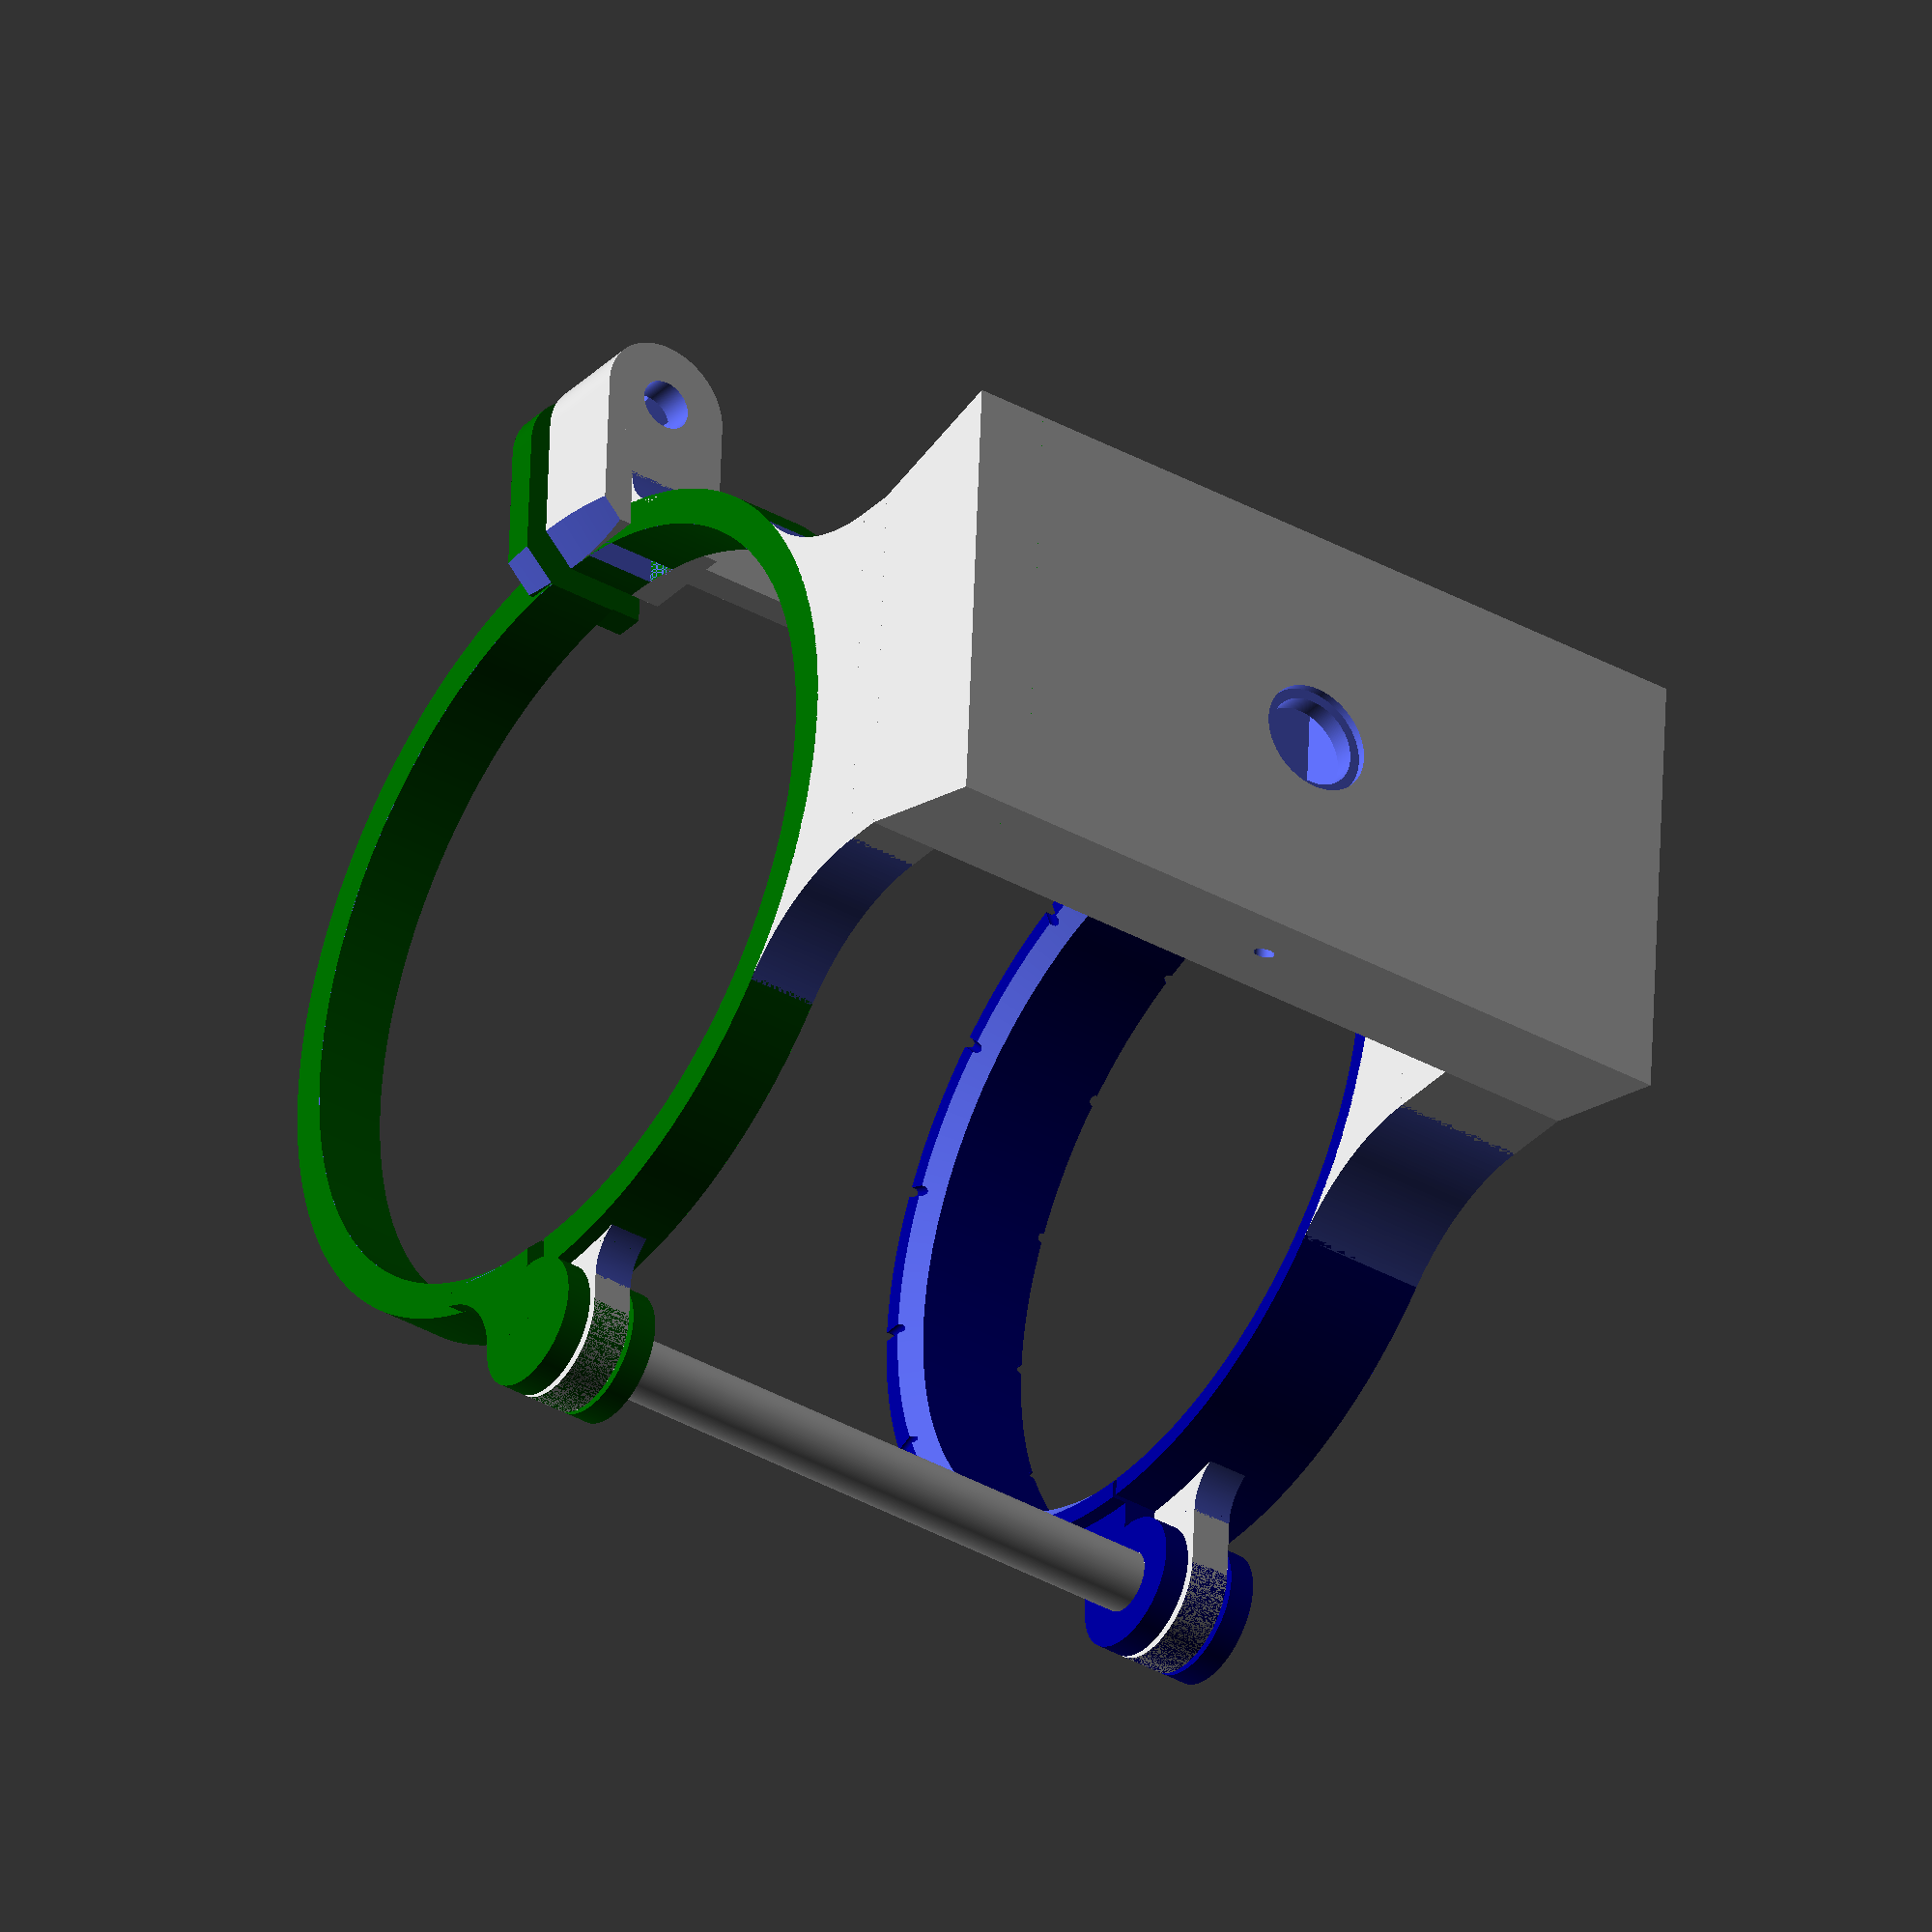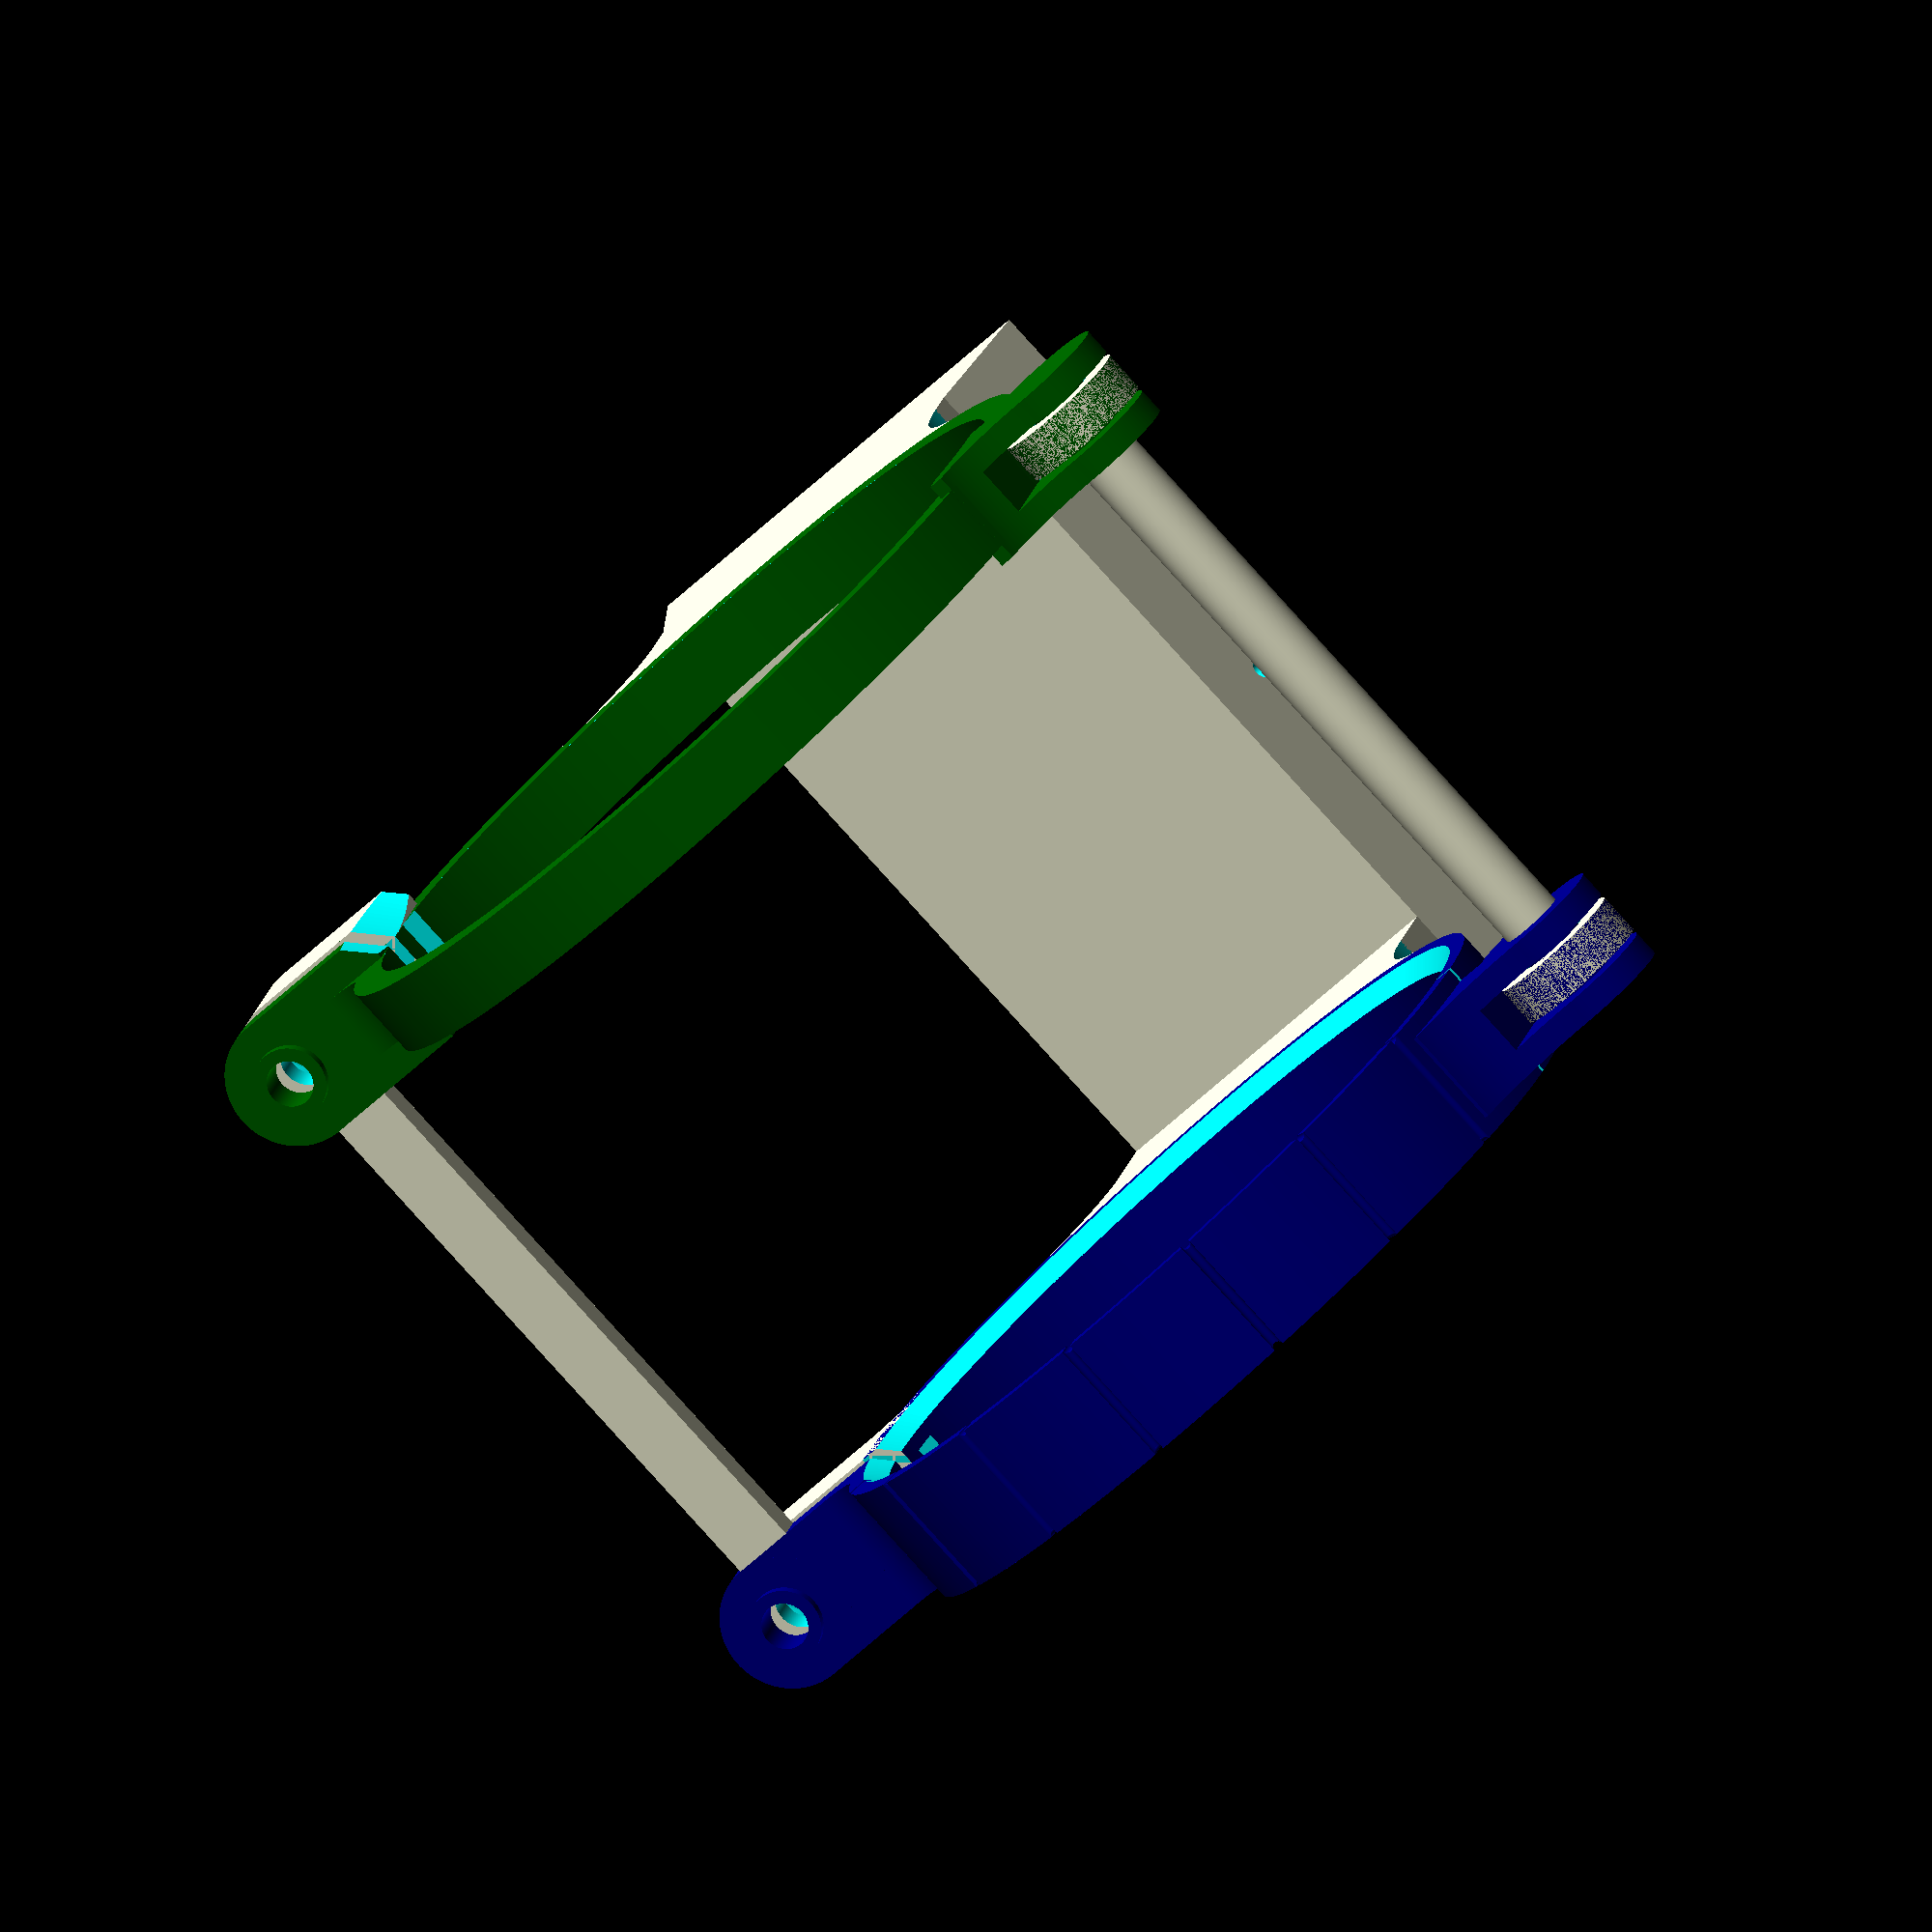
<openscad>
//--------------------------------------------------------------------------
lens_type = "SY-135-F2.0"; // lens type options: "SY-135-F2.0", "SY-35-F1.2"
//--------------------------------------------------------------------------

echo("current lens type: ", lens_type);

$fn = 300; // global number of fragments, 300 for final export to STL
min_wt = 3.0; // minimum wall thickness for carrier elements
samyang_h1 = (lens_type == "SY-135-F2.0" ? 50.0 : 47.0); // Samyang lens dimensions
samyang_d1 = (lens_type == "SY-135-F2.0" ? 76.0 : 65.5); // rear ring diameter
samyang_h2 = (lens_type == "SY-135-F2.0" ? 60.0 : 27.0); //
samyang_d2 = (lens_type == "SY-135-F2.0" ? 70.5 : 59.0); // front ring diameter
samyang_d1_chamfer = (lens_type == "SY-135-F2.0" ? (2.0 + min_wt) : (1.0 + 0.3)); // has to be larger than the actually required chamfer
samyang_d2_chamfer = (lens_type == "SY-135-F2.0" ? 1.8 : (1.5 + 0.3));
stiff_dia = 6.0; // stiffener dimensions
stiff_base = 0.1;
 
tube_offset = 10.0; // offset of the tubering to the dovetail to provide some clearance to the gear wheel
tubering_t = min_wt + 0.5;
tubering_w1 = (lens_type == "SY-135-F2.0" ?  7.0 : 10.0); // width
tubering_w2 = (lens_type == "SY-135-F2.0" ? 13.0 : 10.0);
 
dovetail_wb = 45.0;
dovetail_wt = 37.0;
dovetail_wh = 15.0;
dovetail_l = (lens_type == "SY-135-F2.0" ? 59.0 : 46.5) + tubering_w1 + tubering_w2;
 
lock_upper_w = tubering_w2; // clip
lock_upper_l1 = (lens_type == "SY-135-F2.0" ? 15.0 : 12.0);
lock_upper_l2 = lock_upper_l1 + (samyang_d1 - samyang_d2) / 2;
lock_upper_h = min_wt;
 
lock_lower_w = lock_upper_w; // clip
lock_lower_l2 = lock_upper_l2;
lock_lower_l1 = lock_upper_l1;
 
link_w = tubering_w2; // flexible link
link_l1 = 10.0;
link_l2 = link_l1 + (samyang_d1 - samyang_d2) / 2;
link_h = 4.0;
link_hole_wall = min_wt;
link_hole = tubering_w2 - 2 * link_hole_wall;
link_bolt = link_hole - 1;
bolt_holder_t = min_wt;
clearance_mp = 0.5; // clearance for moving parts
clearance_lock = 3.0; // clearance for lock
 
screwnut_sw = 7.0; // M4 screw nut dimensions
screwnut_h = 3.2 + 0.3; // includes tolerance!
lock_lower_h = screwnut_h + 2 * min_wt;
screwnut_slot_l1 = lock_lower_l1 + 10.0;
screwnut_slot_l2 = lock_lower_l2 + 10.0;
lock_screw = 4.0; // M4 screw
screwnut_hole_lower = lock_screw + 1.0;
screwnut_hole_upper = lock_screw + 0.5;
mh_dia = 2.0; // maintenance hole

THREAD_M4 = 4.0;

// tripod mount:
tm_sw = 25.4 * 9/16; // width across flats
tm_snh = 8.5 + 0.3; // includes tolerance!
tm_hole_dia = 25.4 * 3/8 - 0.5;
tm_slot_length = dovetail_wb/2 + 0.1;
tm_adap_dia = 10.0 + 2 * 0.5; // adapter waist diameter + tolerance
tm_adap_height = 0.7 + 0.1; // adapter waist height + tolerance
tm_wt = 2.0 + tm_adap_height; // wall thickness for screw mount
tm_sl = tm_snh + tm_wt;
 
module samyang_lens()
{
	cylinder(d=samyang_d2,h=samyang_h2);
	translate([0,0,-samyang_h1]) cylinder(d=samyang_d1,h=samyang_h1);
}
 
module KnurledScrew_Nylon_M4(length)
{
	head_length = 8.1;
	head_dia = 10.5;
	translate([0,0,-length/2]) cylinder(d=THREAD_M4, h=length, center=true); // thread
	translate([0,0,head_length/2]) cylinder(d=head_dia, h=head_length, center=true); // head
}

module dovetail()
{
	wb = dovetail_wb;
	wt = dovetail_wt;
	wh = dovetail_wh;
	length = dovetail_l;
	Rchamfer = 20.0;
	difference()
		{
		union()
			{
				difference()
					{
			union(center = true)
				{
					translate([0,0,-wh-tube_offset])
					rotate([90,0,0])
					linear_extrude(height = length, center=true)
					polygon(points = [[-wb/2, 0], [+wb/2, 0], [+wt/2, wh], [-wt/2, wh]], center = true);
				}
			union ()
				{
					translate([0,0,-wh-tube_offset+(tm_sl-0.1)/2]) cylinder(d=tm_hole_dia, h=tm_sl+0.1, center=true); // tripod hole
					translate([0,0,-wh-tube_offset+tm_snh/2+tm_wt]) cylinder(d=(tm_sw*2)/sqrt(3), h=tm_snh, center=true, $fn=6); // screw nut
					translate([tm_slot_length/2,0,-wh-tube_offset+tm_snh/2+tm_wt]) cube([tm_slot_length,tm_sw,tm_snh], center=true); // slot for nut
					translate([0,0,-wh-tube_offset+(tm_adap_height-0.1)/2]) cylinder(d=tm_adap_dia, h=tm_adap_height+0.1, center=true); // adapter headroom
					translate([-tm_slot_length/2,0,-wh-tube_offset+tm_snh/2+tm_wt]) rotate([0,90,0]) cylinder(d=2.0, h=tm_slot_length, center=true); // eject hole
				}
			
		}
	if (samyang_d1>=samyang_d2)
		{
			echo("d1>=d2");
			translate([0,-(length-tubering_w1)/2,-wh+tube_offset])
			difference() // first distance holder
				{
					union()
						{
							R1 = (samyang_d1 + 2 * tubering_t) / 2;
							R3 = R1 + Rchamfer;
							x2 = R3 * cos(asin((dovetail_wt / 2 + Rchamfer) / R3));
							x3 = (samyang_d1 + 2 * tubering_t + tube_offset) / 2 - x2;
							x4 = R1 * cos(asin((dovetail_wt / 2 + Rchamfer) / R3));
							x5 = x2 - x4;
							translate([0,0,samyang_d1/4]) cube([wt,tubering_w1,tube_offset+samyang_d1/2], center=true);
							difference() // chamfer
								{
									translate([0,0,x5/2+x3])
									cube([wt+2*Rchamfer,tubering_w1,x5], center=true);
									union()
										{
											translate([(wt+2*Rchamfer)/2,0,x3])
											rotate([90,0,0])
											cylinder(d=2*Rchamfer,h=tubering_w1+0.1, center=true);
											translate([-(wt+2*Rchamfer)/2,0,x3])
											rotate([90,0,0])
											cylinder(d=2*Rchamfer,h=tubering_w1+0.1, center=true);
										}
								}
						}
					translate([0,0,(samyang_d1+2*tubering_t+tube_offset)/2]) rotate([90,0,0]) cylinder(d=samyang_d1+2*tubering_t-0.1, h=tubering_w1+1, center=true);
				}
				
			translate([0,(length-tubering_w2)/2,-wh+tube_offset+(samyang_d1-samyang_d2)/4])
			difference() // second distance holder
				{
					union()
						{
							R2 = (samyang_d2 + 2 * tubering_t) / 2;
							R3 = R2 + Rchamfer;
							x2 = R3 * cos(asin((dovetail_wt / 2 + Rchamfer) / R3));
							x3 = (samyang_d2 + 2 * tubering_t + tube_offset) / 2 - x2 + (samyang_d1 - samyang_d2) / 4;
							x4 = R2 * cos(asin((dovetail_wt / 2 + Rchamfer) / R3));
							x5 = x2 - x4;
							translate([0,0,samyang_d2/4]) cube([wt,tubering_w2,tube_offset+(samyang_d1-samyang_d2)/2+samyang_d2/2], center=true);
							difference() // chamfer
									{
										translate([0,0,x5/2+x3])
										cube([wt+2*Rchamfer,tubering_w2,x5], center=true);
										union()
											{
												translate([(wt+2*Rchamfer)/2,0,x3])
												rotate([90,0,0])
												cylinder(d=2*Rchamfer,h=tubering_w2+0.1, center=true);
												translate([-(wt+2*Rchamfer)/2,0,x3])
												rotate([90,0,0])
												cylinder(d=2*Rchamfer,h=tubering_w2+0.1, center=true);
											}
									}
						}
					translate([0,0,(samyang_d2+(samyang_d1-samyang_d2)/2+2*tubering_t+tube_offset)/2]) rotate([90,0,0]) cylinder(d=samyang_d2+2*tubering_t-0.1, h=tubering_w2+1, center=true);
				}
		}
	else
		{
			echo("d1<d2");
			translate([0,-(length-tubering_w1)/2,-wh+tube_offset+(samyang_d2-samyang_d1)/4])
			difference() // first distance holder
				{
					translate([0,0,samyang_d1/4]) cube([wt,tubering_w1,tube_offset+(samyang_d2-samyang_d1)/2+samyang_d1/2], center=true);
					translate([0,0,(samyang_d1+(samyang_d2-samyang_d1)/2+2*tubering_t+tube_offset)/2]) rotate([90,0,0]) cylinder(d=samyang_d1+2*tubering_t, h=tubering_w1+1, center=true);
				}
			translate([0,(length-tubering_w2)/2,-wh+tube_offset])
			difference() // second distance holder
				{
					translate([0,0,samyang_d2/4]) cube([wt,tubering_w2,tube_offset+samyang_d2/2], center=true);
					translate([0,0,(samyang_d2+2*tubering_t+tube_offset)/2]) rotate([90,0,0]) cylinder(d=samyang_d2+2*tubering_t, h=tubering_w2+1, center=true);
				}
		}
}
	translate([-2,-length/2,-15.5]) rotate([90,0,0]) scale([0.3,0.3,0.025]) surface(file="dakloifarwa.logo.mono.small.png",center=true, invert=true); // logo
	translate([0,+length/2,-12.5]) rotate([270,180,0]) scale([0.2,0.2,0.025]) surface(file="oshwa.certification.de000004.png",center=true, invert=true); // OSHWA cert. mark
	}
}
 
module lower_tubering_1() // lower tr
{
	chmf_offs_r = 0.8; // TODO: dynamic calculation
	chmf_offs_l = (lens_type == "SY-135-F2.0" ? 1.8 : 2.1);
	chmf_rad_l = 5.0;
	chmf_rad_r = chmf_rad_l;
 
	d1=samyang_d1;
	difference()
		{
			union()
				{
					difference()
						{
							difference()
								{
									cylinder(d=d1+2*tubering_t,h=tubering_w1, center=true);
									cylinder(d=d1,h=tubering_w1+0.1, center=true);
								}
							translate([samyang_d1/2,0,0]) cube([samyang_d1,samyang_d1+2*tubering_t+0.1,tubering_w1+0.1], center=true);
						}
					translate([-lock_lower_h/2,d1/2+lock_lower_l1/2,0])
					union() // lower lock extrusion (screw nut holder)
						{
							cube([lock_lower_h,lock_lower_l1,lock_lower_w], center=true);
							translate([0,lock_lower_l1/2,0]) rotate([0,90,0]) cylinder(d=lock_lower_w,h=lock_lower_h, center=true);
						}
					translate([0,-(d1/2+link_l1/2),0])
					rotate([0,90,0])
					difference() // fixed link
						{
							union()
								{
									translate([0,0,-link_w/4]) cube([link_h,link_l1,link_w/2], center=true);
									translate([0,-link_l1/2,0]) rotate([0,90,0]) cylinder(d=link_w,h=link_h, center=true);
								}
							translate([0,-link_l1/2,0]) rotate([0,90,0]) cylinder(d=link_hole,h=link_h+0.1, center=true);
						}
					translate([-link_w/2-chmf_rad_l/2,-(d1/2+chmf_rad_l/2+chmf_offs_l),0])
					rotate([180,0,0])
					difference() // chamfer left
						{
							cube([chmf_rad_l,chmf_rad_l,link_h], center=true);
							translate([-chmf_rad_l/2,chmf_rad_l/2+0,0])  cylinder(d=(2 * chmf_rad_l), h=link_h+0.1, center=true);
						}
					translate([-(lock_lower_h+chmf_rad_r/2),+(d1/2+chmf_rad_r/2+chmf_offs_r),0])
					rotate([180,0,0])
					difference() // chamfer right
						{
							cube([chmf_rad_r,chmf_rad_r,tubering_w1], center=true);
							translate([-chmf_rad_r/2,-chmf_rad_r/2+0,0])  cylinder(d=(2 * chmf_rad_r), h=tubering_w1+0.1, center=true);
						}
				}
			translate([-lock_lower_h/2,d1/2+lock_lower_l1,0])
			rotate([90,0,90])
			cylinder(d=(screwnut_sw*2)/sqrt(3), h=screwnut_h, center=true, $fn=6); // screw nut
			translate([-lock_lower_h/2,d1/2+lock_lower_l1-screwnut_slot_l1/2,0])
			cube([screwnut_h,screwnut_slot_l1,screwnut_sw], center=true); // slot
			translate([-lock_lower_h/2,d1/2+lock_lower_l1,0])
			rotate([90,0,90])
			cylinder(d=screwnut_hole_lower, h=lock_lower_h + 0.1, center=true); // screw hole
			translate([-lock_lower_h/2,d1/2+lock_lower_l1+lock_lower_w/2,0])
			rotate([90,0,0])
			cylinder(d=mh_dia,h=lock_lower_w, center=true); // maintenance hole
		}
}
 
module upper_tubering_1() // upper tr
{
	chmf_offs_r = (lens_type == "SY-135-F2.0" ? 8.1 : 2.6); // TODO: dynamic calculation
	chmf_offs_l = 1.9;
	chmf_rad_l = 5.0;
	
	d1=samyang_d1;
	difference() // clearance for lock
		{
			difference() // clearance for part-in-part
				{
					union()
						{
							difference() // ring
								{
									difference()
										{
											cylinder(d=d1+2*tubering_t,h=tubering_w1, center=true);
											cylinder(d=d1,h=tubering_w1+0.1, center=true);
										}
									translate([samyang_d1/2,0,0]) cube([samyang_d1,samyang_d1+2*tubering_t+0.1,tubering_w1+0.1], center=true);
								}
							union()
								{
									difference()
										{
											union() // bolt holder
												{
													translate([0,d1/2+link_l1,0]) cylinder(d=link_w,h=link_h+2*bolt_holder_t, center=true);
													difference() // chamfer
														{
															translate([-(link_w)/2,d1/2+link_l1/2,0]) cube([(link_w),link_l1,link_h+2*bolt_holder_t],  center=true);
															translate([-(link_w)/2+(-2*link_w/2)+chmf_offs_r/2,d1/2+link_l1+(0),0]) cylinder(d=2*link_w-chmf_offs_r,h=link_h+2*bolt_holder_t+0.1,  center=true);
														}
												}
											translate([0,d1/2+link_l1,0]) cube([3*link_w+0.1,link_w+0.1,link_h+2*clearance_mp], center=true);
										}
									translate([0,d1/2+link_l1,0]) cylinder(d=link_bolt,h=link_h+2*clearance_mp, center=true); // link bolt
								}
						}
					translate([-(clearance_mp-0.1)/2,d1/2+(link_l1-link_w/2)/2-3/2,0]) cube([clearance_mp+0.1,link_l1-link_w/2+3.1,link_h+2*bolt_holder_t+3.1], center=true);
				}
			translate([-(clearance_lock-0.1)/2,-(d1/2+tubering_t-3/2),0]) cube([clearance_lock+0.1,tubering_t+3.1,lock_upper_w+0.1], center=true);
		}
	translate([-lock_upper_h/2-clearance_lock,-(d1/2+lock_upper_l1/2),0])
	rotate([180,0,0])
	difference()
		{
			union() // upper lock extrusion (screw entry)
				{
					cube([lock_upper_h,lock_upper_l1,lock_upper_w], center=true);
					translate([0,lock_upper_l1/2,0]) rotate([0,90,0]) cylinder(d=lock_upper_w,h=lock_upper_h, center=true);
					translate([-(1/2+lock_upper_h/2),lock_upper_l1/2,0]) rotate([0,90,0]) cylinder(d=7, h=1, center = true);
				}
			translate([-1/2,lock_upper_l1/2,0]) rotate([0,90,0]) cylinder(d=screwnut_hole_upper, h=lock_upper_h+1+0.1, center=true);
		}
	translate([-lock_upper_h-chmf_rad_l/2-clearance_lock,-(d1/2+chmf_rad_l/2+chmf_offs_l),0])
	rotate([180,0,0])
	difference() // chamfer
		{
			cube([chmf_rad_l,chmf_rad_l,tubering_w1], center=true);
			translate([-chmf_rad_l/2,chmf_rad_l/2+0,0])  cylinder(d=(2 * chmf_rad_l), h=tubering_w1+0.1, center=true);
		}
}
 
module lower_tubering_2() // lower tr
{
	chmf_offs_r = 0.5; // TODO: dynamic calculation
	chmf_offs_l = (lens_type == "SY-135-F2.0" ? 1.7 : 2.0);
	chmf_rad_l = 5.0;
	chmf_rad_r = chmf_rad_l;
 
	d2=samyang_d2;
	difference()
		{
			union()
				{
					difference()
						{
							difference()
								{
									cylinder(d=d2+2*tubering_t,h=tubering_w2, center=true);
									cylinder(d=d2,h=tubering_w2+0.1, center=true);
								}
							translate([samyang_d2/2,0,0]) cube([samyang_d2,samyang_d2+2*tubering_t+0.1,tubering_w2+0.1], center=true);
						}
					translate([-lock_lower_h/2,d2/2+lock_lower_l2/2,0])
					union() // lock extrusion
						{
							cube([lock_lower_h,lock_lower_l2,lock_lower_w], center=true);
							translate([0,lock_lower_l2/2,0]) rotate([0,90,0]) cylinder(d=lock_lower_w,h=lock_lower_h, center=true);
						}
					translate([0,-(d2/2+link_l2/2),0])
					rotate([0,90,0])
					difference() // fixed link
						{
							union()
								{
									translate([0,0,-link_w/4]) cube([link_h,link_l2,link_w/2], center=true);
									translate([0,-link_l2/2,0]) rotate([0,90,0]) cylinder(d=link_w,h=link_h, center=true);
								}
							translate([0,-link_l2/2,0]) rotate([0,90,0]) cylinder(d=link_hole,h=link_h+0.1, center=true);
						}
					translate([-link_w/2-chmf_rad_l/2,-(d2/2+chmf_rad_l/2+chmf_offs_l),0])
					rotate([180,0,0])
					difference() // chamfer left
						{
							cube([chmf_rad_l,chmf_rad_l,link_h], center=true);
							translate([-chmf_rad_l/2,chmf_rad_l/2+0,0])  cylinder(d=(2 * chmf_rad_l), h=link_h+0.1, center=true);
						}
					translate([-(lock_lower_h+chmf_rad_r/2),+(d2/2+chmf_rad_r/2+chmf_offs_r),0])
					rotate([180,0,0])
					difference() // chamfer right
						{
							cube([chmf_rad_r,chmf_rad_r,tubering_w2], center=true);
							translate([-chmf_rad_r/2,-chmf_rad_r/2+0,0])  cylinder(d=(2 * chmf_rad_r), h=tubering_w2+0.1, center=true);
						}
				}
			translate([-lock_lower_h/2,d2/2+lock_lower_l2,0])
			rotate([90,0,90])
			cylinder(d=(screwnut_sw*2)/sqrt(3), h=screwnut_h, center=true, $fn=6); // screw nut
			translate([-lock_lower_h/2,d2/2+lock_lower_l2-screwnut_slot_l2/2,0])
			cube([screwnut_h,screwnut_slot_l2,screwnut_sw], center=true); // slot
			translate([-lock_lower_h/2,d2/2+lock_lower_l2,0])
			rotate([90,0,90])
			cylinder(d=screwnut_hole_lower, h=lock_lower_h + 0.1, center=true); // screw hole
			translate([-lock_lower_h/2,d2/2+lock_lower_l2+lock_lower_w/2,0])
			rotate([90,0,0])
			cylinder(d=mh_dia,h=lock_lower_w, center=true); // maintenance hole
		}
}
 
module upper_tubering_2() // upper tr
{
	chmf_offs_r = (lens_type == "SY-135-F2.0" ? 0.4 : -10.5); // TODO: dynamic calculation
	chmf_offs_l = 1.9;
	chmf_rad_l = 5.0;
	
	d2=samyang_d2;
	difference()
		{
			union()
				{
					difference() // clearance for lock
						{
							difference() // clearance for part-in-part
								{
									union()
										{
											difference() // ring
												{
													difference()
														{
															cylinder(d=d2+2*tubering_t,h=tubering_w2, center=true);
															cylinder(d=d2,h=tubering_w2+0.1, center=true);
														}
													translate([samyang_d2/2,0,0]) cube([samyang_d2,samyang_d2+2*tubering_t+0.1,tubering_w2+0.1], center=true);
												}
									union()
												{
													difference()
														{
															union() // bolt holder
																{
																	translate([0,d2/2+link_l2,0]) cylinder(d=link_w,h=link_h+2*bolt_holder_t, center=true);
																	difference() // chamfer
																		{
																			translate([-(link_w)/2,d2/2+link_l2/2,0]) cube([(link_w),link_l2,link_h+2*bolt_holder_t],  center=true);
																			translate([-(link_w)/2+(-2*link_w/2)+chmf_offs_r/2,d2/2+link_l2+(0),0]) cylinder(d=2*link_w-chmf_offs_r,h=link_h+2*bolt_holder_t+0.1,  center=true);
																		}
																}
															translate([0,d2/2+link_l2,0]) cube([3*link_w+0.1,link_w+0.1,link_h+2*clearance_mp], center=true);
														}
													translate([0,d2/2+link_l2,0]) cylinder(d=link_bolt,h=link_h+2*clearance_mp, center=true); // link bolt
												}
										}
									translate([-(clearance_mp-0.1)/2,d2/2+(link_l2-link_w/2)/2-3/2,0]) cube([clearance_mp+0.1,link_l2-link_w/2+3.1,link_h+2*bolt_holder_t+3.1], center=true);
								}
							translate([-(clearance_lock-0.1)/2,-(d2/2+tubering_t-3/2),0]) cube([clearance_lock+0.1,tubering_t+3.1,lock_upper_w+0.1], center=true);
						}
					translate([-lock_upper_h/2-clearance_lock,-(d2/2+lock_upper_l2/2),0])
					rotate([180,0,0])
					difference()
						{
							union() // upper lock extrusion (screw entry)
								{
									cube([lock_upper_h,lock_upper_l2,lock_upper_w], center=true);
									translate([0,lock_upper_l2/2,0]) rotate([0,90,0]) cylinder(d=lock_upper_w,h=lock_upper_h, center=true);
									translate([-(1/2+lock_upper_h/2),lock_upper_l2/2,0]) rotate([0,90,0]) cylinder(d=7, h=1, center = true);
								}
							translate([-1/2,lock_upper_l2/2,0]) rotate([0,90,0]) cylinder(d=screwnut_hole_upper, h=lock_upper_h+1+0.1, center=true);
						}
					translate([-lock_upper_h-chmf_rad_l/2-clearance_lock,-(d2/2+chmf_rad_l/2+chmf_offs_l),0])
					rotate([180,0,0])
					difference() // chamfer
						{
							cube([chmf_rad_l,chmf_rad_l,lock_upper_w], center=true);
							translate([-chmf_rad_l/2,chmf_rad_l/2+0,0])  cylinder(d=(2 * chmf_rad_l), h=lock_upper_w+0.1, center=true);
						}
				}
			union() // angle marks
				{
					for (i = [-3:+3])
						{
							rotate([0,0,i*22.5]) translate([-(samyang_d2/2 + tubering_t/2),0,tubering_w2/2]) rotate([0,90,0]) cylinder(d=1.0, h=tubering_t+0.1, center=true);
						}
					for (i = [-3:+3])
						{
							rotate([0,0,i*22.5]) translate([-(samyang_d2/2 + tubering_t/2),0,-tubering_w2/2]) rotate([0,90,0]) cylinder(d=1.0, h=tubering_t+0.1, center=true);
						}
					for (i = [-3:+3])
						{
							rotate([0,0,i*22.5]) translate([-(samyang_d2/2 + tubering_t),0,0]) rotate([0,0,0]) cylinder(d=1.0, h=tubering_w2+0.1, center=true);
						}
				}
		}
}
 
module base()
{
	translate([0,0,-(dovetail_l-tubering_w1)/2]) lower_tubering_1();
	translate([0,0,+(dovetail_l-tubering_w2)/2]) lower_tubering_2();
	if (samyang_d1 >= samyang_d2)
		{
			translate([-(samyang_d1+2*tubering_t)/2,0,0]) rotate([90,0,90]) dovetail();
		}
	else
		{
			translate([-(samyang_d2+2*tubering_t)/2,0,0]) rotate([90,0,90]) dovetail();
			//error = NOT_DEFINED;
		}
}
 
module stiffeners()
{
					hull() // stiffener
						{
							translate([0,0,-(dovetail_l)/2+stiff_base/2+tubering_w1/2+(link_h+2*bolt_holder_t)/2]) rotate([0,0,180]) translate([0,samyang_d1/2+link_l1,0]) cylinder(d=stiff_dia,h=stiff_base, center=true);
							translate([0,0,-(-(dovetail_l)/2+stiff_base/2+tubering_w2/2+(link_h+2*bolt_holder_t)/2)]) rotate([0,0,180]) translate([0,samyang_d2/2+link_l2,0]) cylinder(d=stiff_dia,h=stiff_base, center=true);
						}
					
					hull() // stiffener
						{
							translate([(clearance_lock)+lock_upper_h/2,samyang_d1/2-stiff_dia/2+lock_upper_l1,-(dovetail_l)/2+tubering_w1/2+stiff_base/2+lock_upper_w/2])
							cube([lock_upper_h,stiff_dia,stiff_base], center=true);
							
							translate([(clearance_lock)+lock_upper_h/2,samyang_d2/2-stiff_dia/2+lock_upper_l2,-(-(dovetail_l)/2+tubering_w2/2+stiff_base/2+lock_upper_w/2)])
							cube([lock_upper_h,stiff_dia,stiff_base], center=true);							
						}
}
 
module astroschelle()
{
	tlrnc = (lens_type == "SY-135-F2.0" ? samyang_d1_chamfer : 0.1);
	difference()
		{
			union()
				{
					base();
					color("darkgreen")  translate([0,0,-(dovetail_l-tubering_w1)/2]) rotate([0,0,180]) upper_tubering_1();
					color("darkblue") translate([0,0,+(dovetail_l-tubering_w2)/2]) rotate([0,0,180]) upper_tubering_2();
					stiffeners();
				}
			translate([0,0,-(dovetail_l)/2])
			translate([0,0,(samyang_d1+2*samyang_d1_chamfer)/2/2-tlrnc])
			cylinder(d1=samyang_d1+2*samyang_d1_chamfer, d2=0, h=(samyang_d1+2*samyang_d1_chamfer)/2, center=true);
		
			translate([0,0,dovetail_l/2-tubering_w2])
			translate([0,0,(samyang_d2+2*samyang_d2_chamfer)/2/2-0.1])
			cylinder(d1=samyang_d2+2*samyang_d2_chamfer, d2=0, h=(samyang_d2+2*samyang_d2_chamfer)/2, center=true);
		}
}
 
difference()
{
	union()
		{
			*translate([0,0,10]) color("grey") samyang_lens();
			*translate([7,53,0]) rotate([90,0,90]) KnurledScrew_Nylon_M4(20);
			astroschelle();
		}
	*translate([-100,0,0]) cube([100,100,100]);
	*translate([-100,-50,0]) cube([100,100,100]);
}
</openscad>
<views>
elev=37.1 azim=356.8 roll=234.1 proj=o view=solid
elev=82.1 azim=72.9 roll=222.1 proj=o view=solid
</views>
